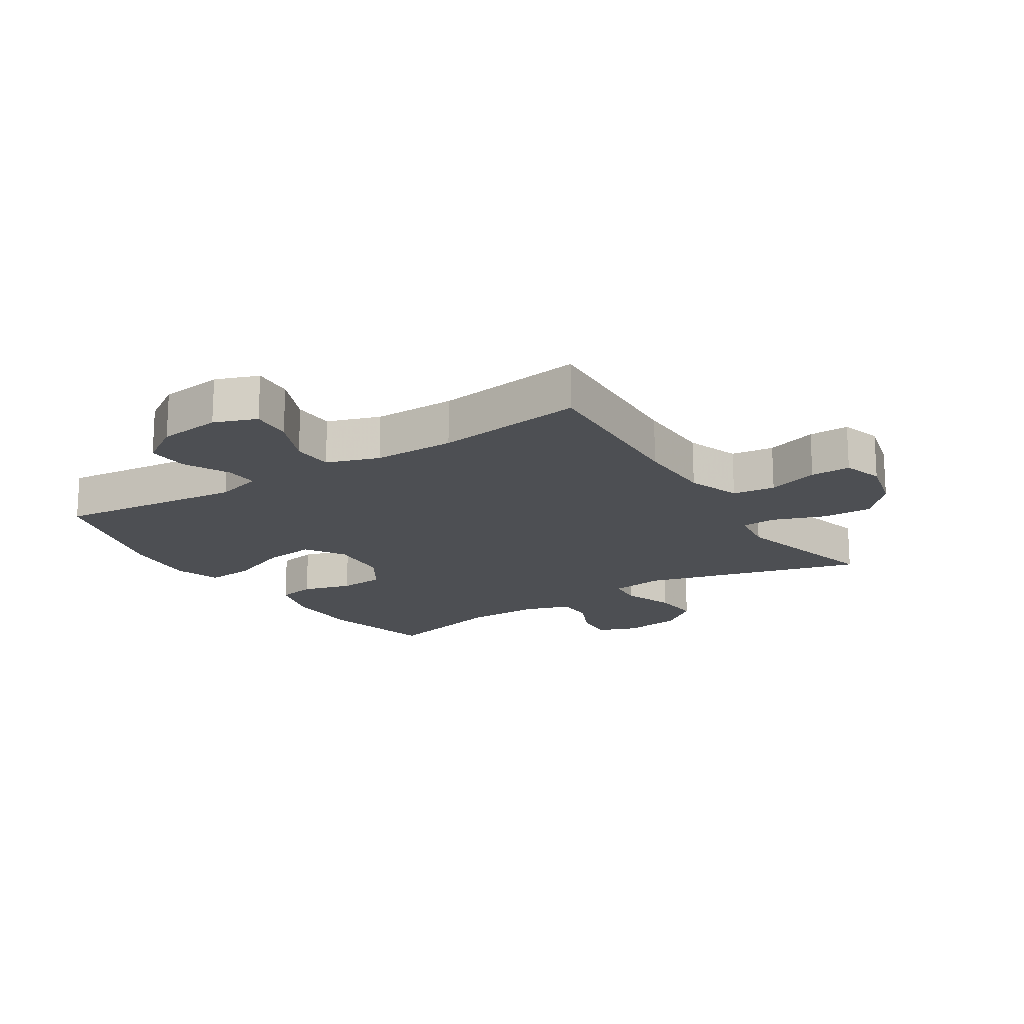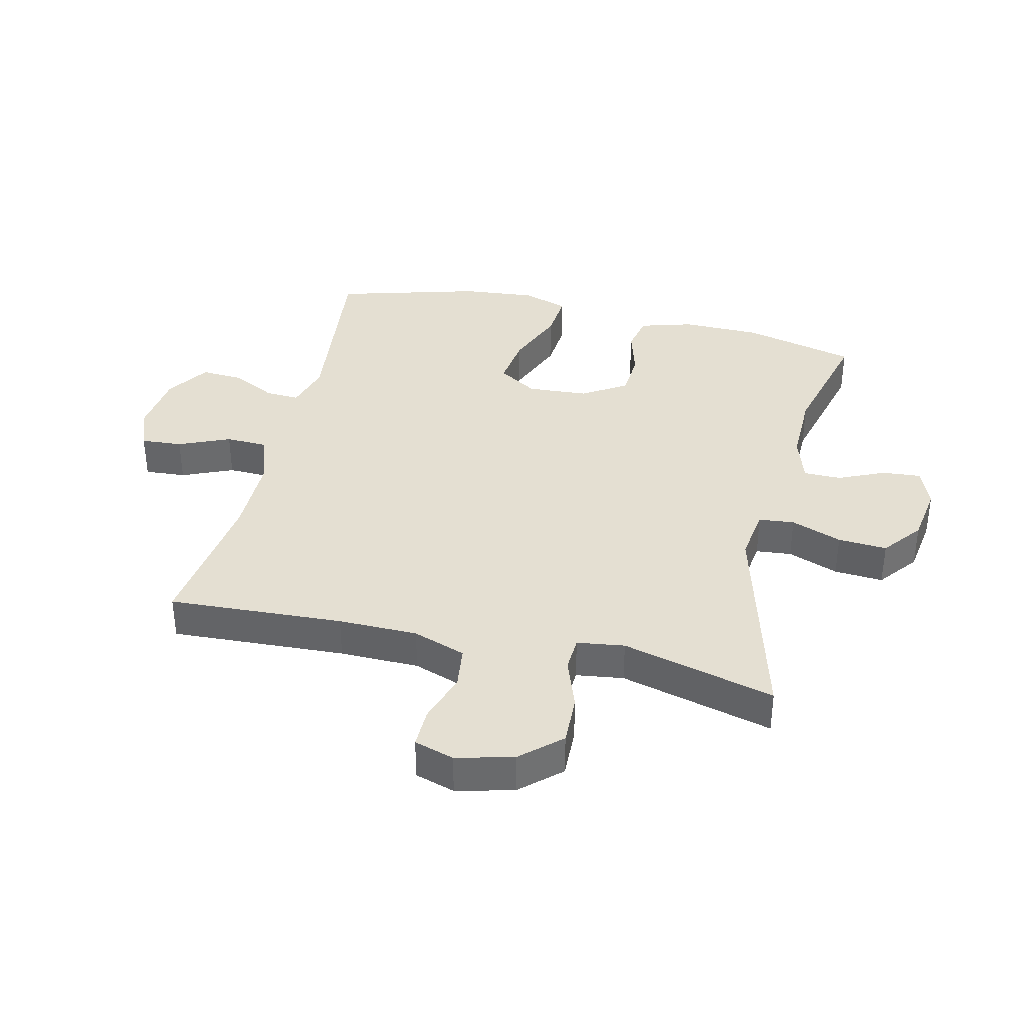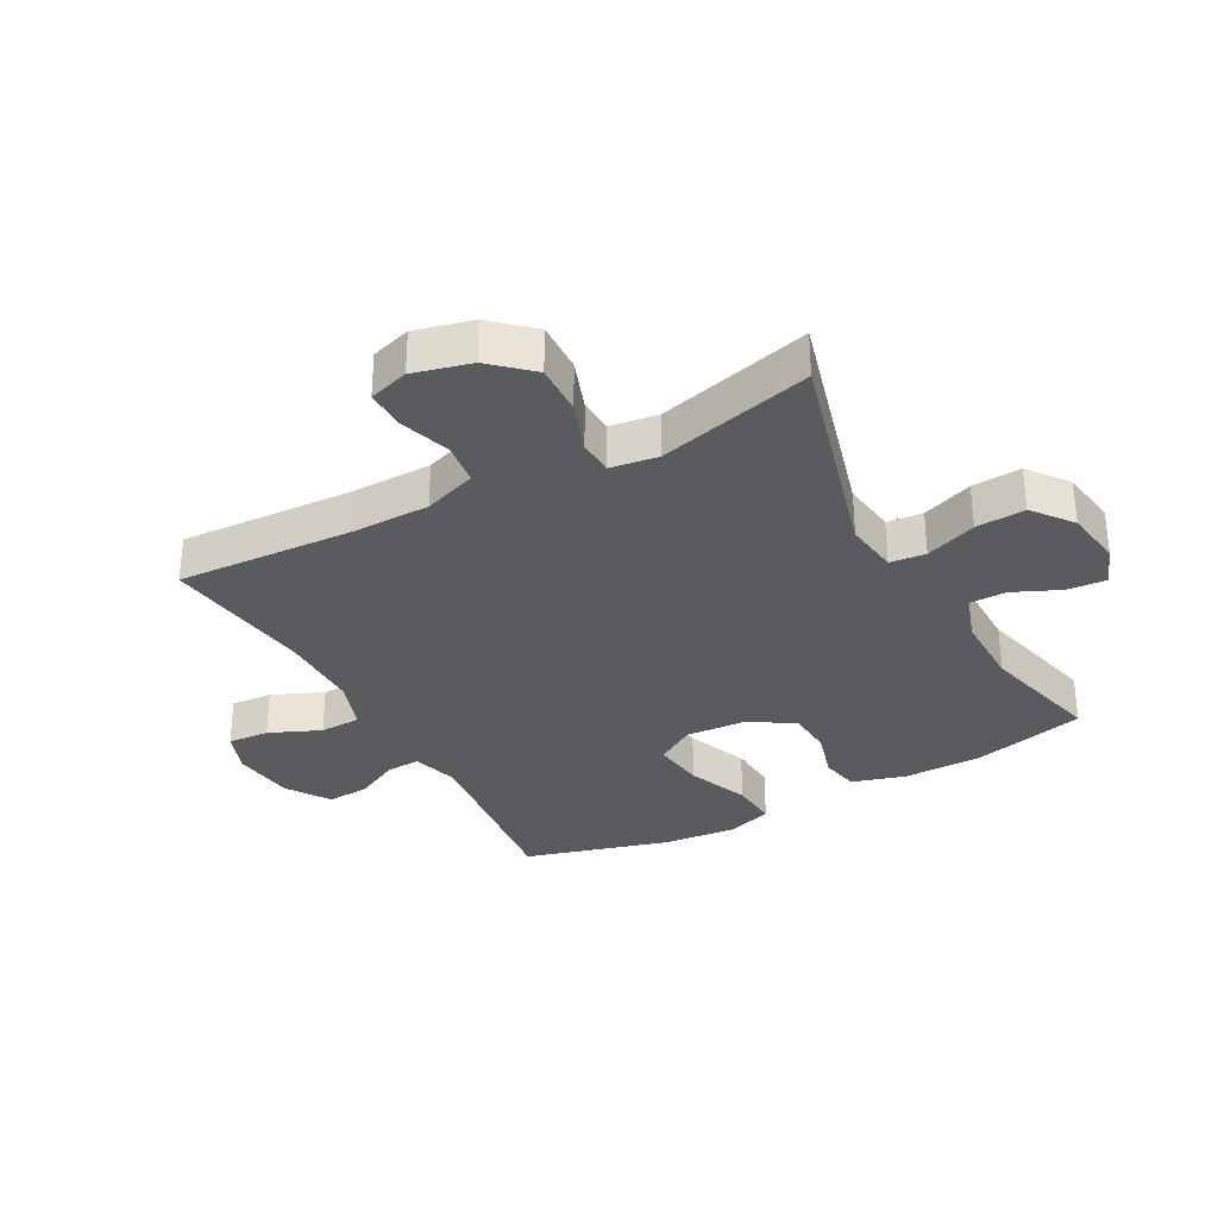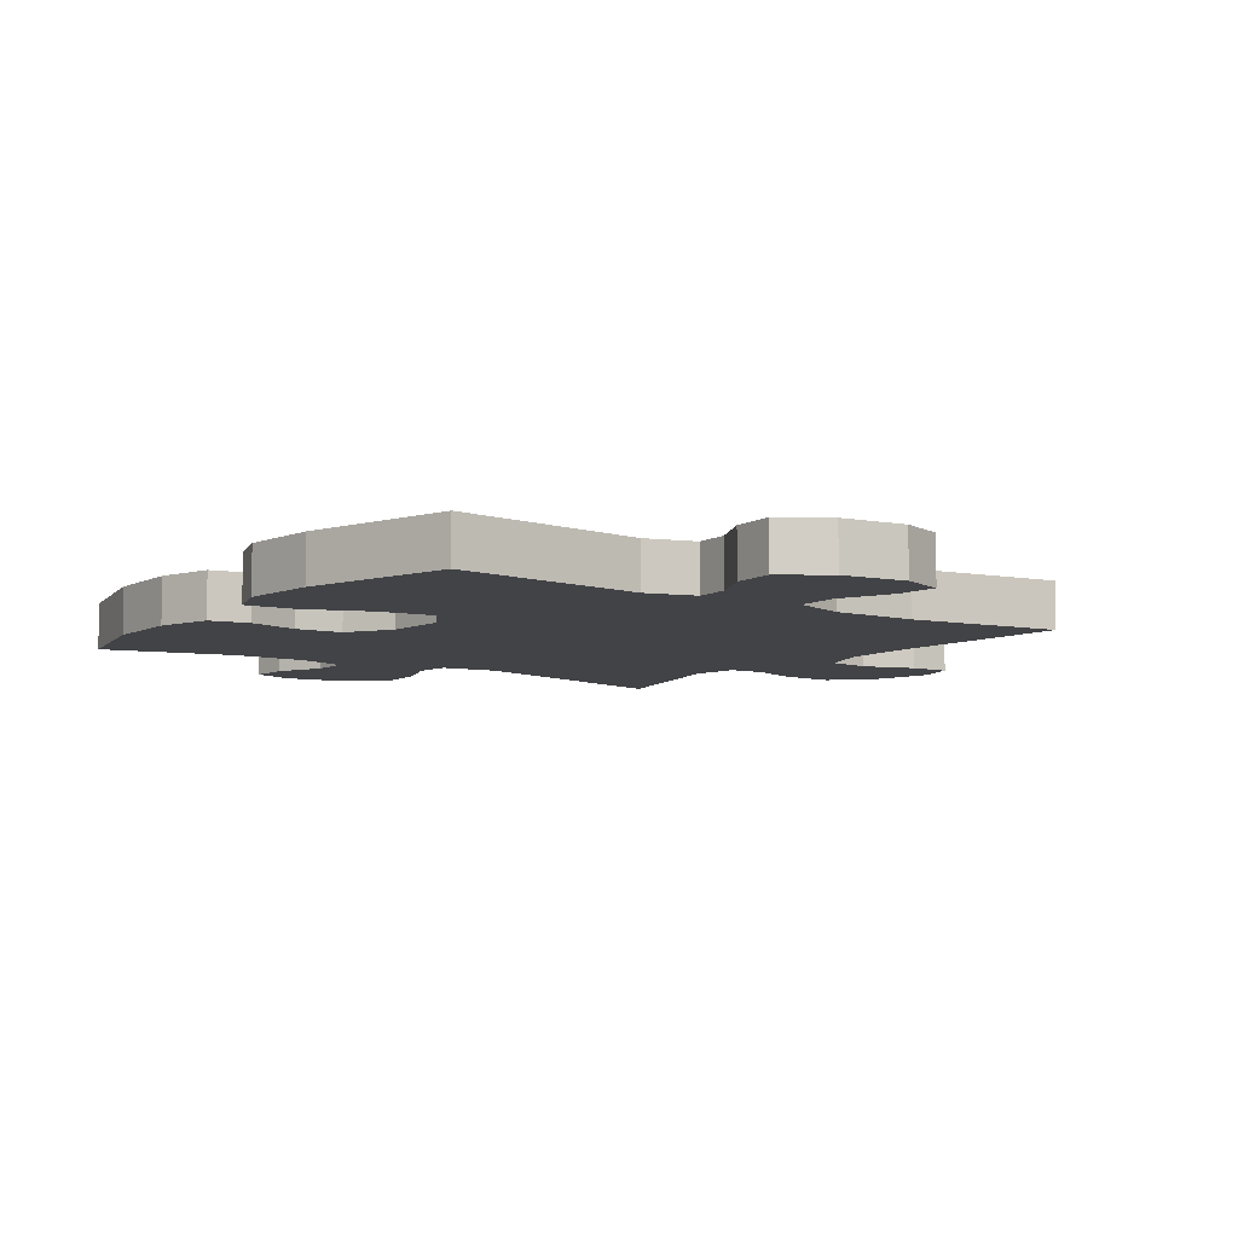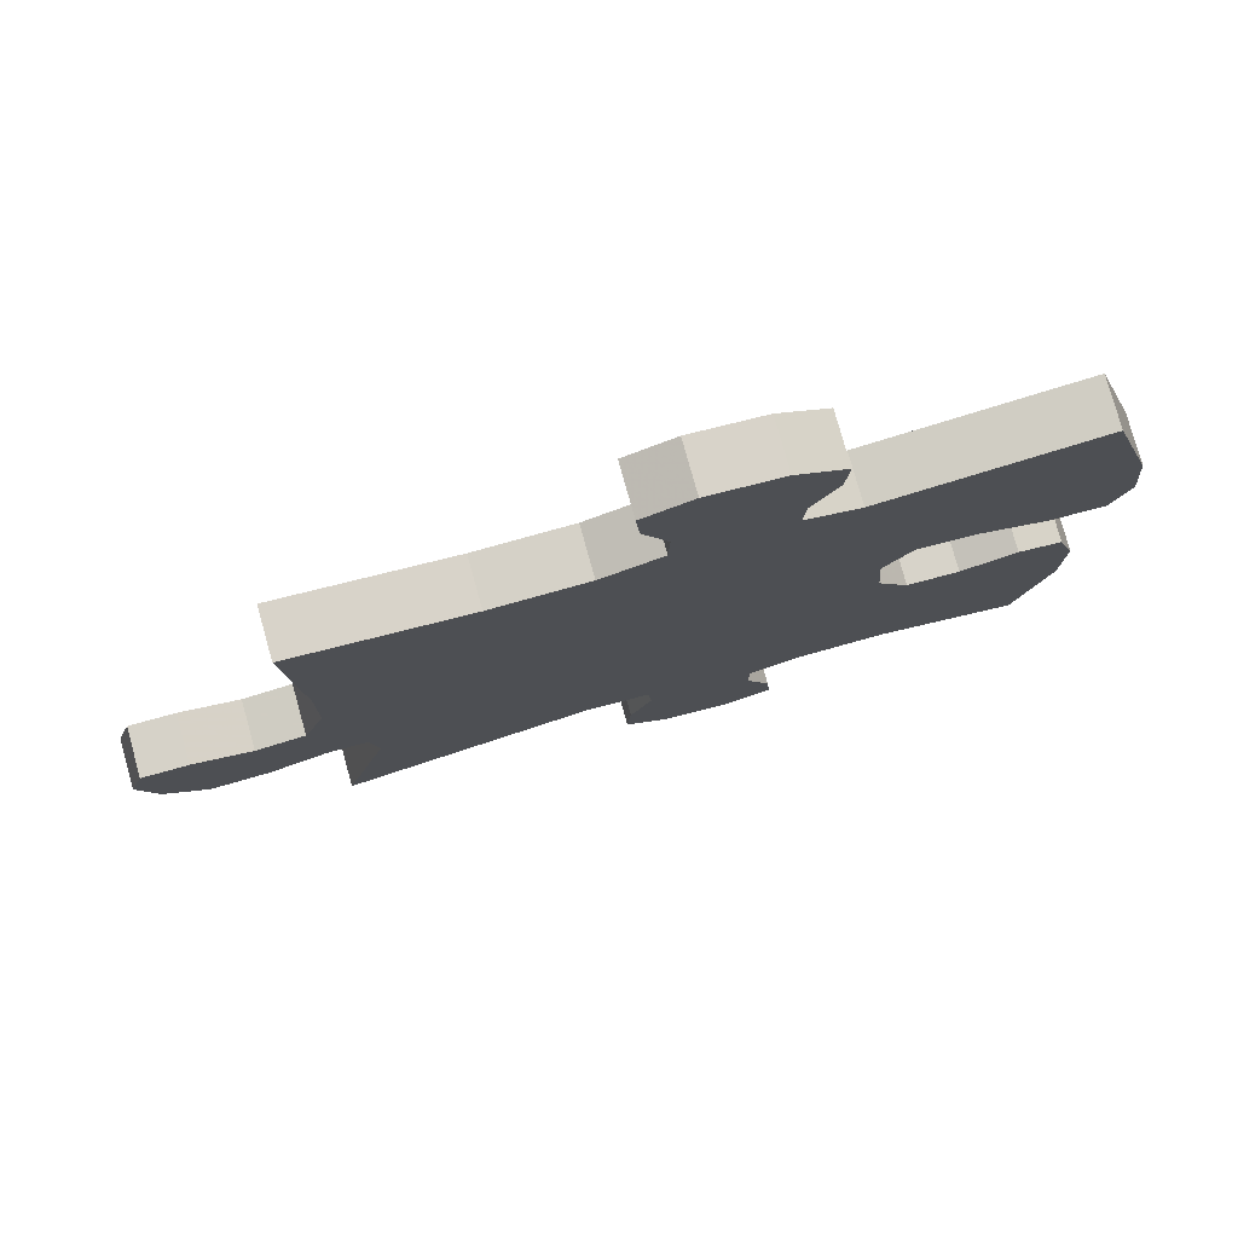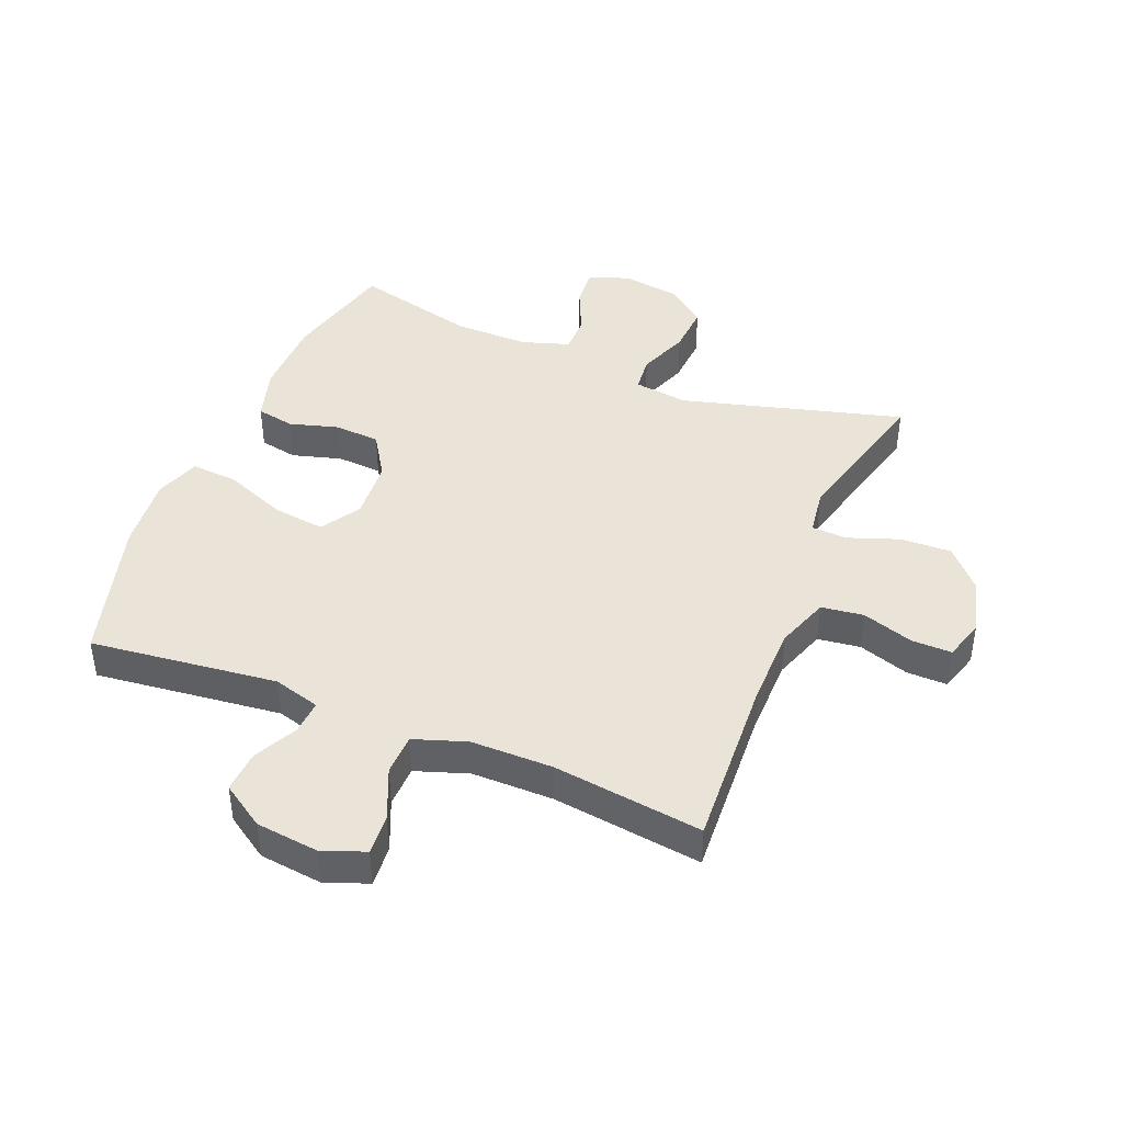
<metadata>
{"format":"obj","ext":"obj","renderer":"f3d","projection":"perspective","resolution":1024,"background":"white","views":[{"elev":-17.5,"azim":32.8,"up":"+Y"},{"elev":37.2,"azim":103.4,"up":"+Y"},{"elev":-32.4,"azim":118.6,"up":"+Y"},{"elev":-7.4,"azim":-35.5,"up":"+Y"},{"elev":78.8,"azim":164.4,"up":"+Z"},{"elev":42.8,"azim":22.2,"up":"+Y"}]}
</metadata>
<code>
v 0.5 0.07 0.5
v 0.484 0.07 0.215
v 0.485 0.07 0.086
v 0.515 0.07 0
v 0.584 0.07 -0.009
v 0.667 0.07 0.018
v 0.732 0.07 0.019
v 0.752 0.07 -0.046
v 0.728 0.07 -0.139
v 0.67 0.07 -0.203
v 0.587 0.07 -0.2
v 0.504 0.07 -0.17
v 0.447 0.07 -0.173
v 0.436 0.07 -0.25
v 0.5 0.07 -0.5
v 0.141 0.07 -0.402
v 0.053 0.07 -0.414
v 0.047 0.07 -0.472
v 0.078 0.07 -0.555
v 0.083 0.07 -0.635
v 0.019 0.07 -0.685
v -0.076 0.07 -0.699
v -0.141 0.07 -0.674
v -0.136 0.07 -0.611
v -0.102 0.07 -0.535
v -0.102 0.07 -0.474
v -0.179 0.07 -0.449
v -0.3 0.07 -0.45
v -0.5 0.07 -0.5
v -0.545 0.07 -0.316
v -0.546 0.07 -0.188
v -0.52 0.07 -0.101
v -0.458 0.07 -0.089
v -0.378 0.07 -0.112
v -0.304 0.07 -0.107
v -0.259 0.07 -0.036
v -0.252 0.07 0.063
v -0.292 0.07 0.127
v -0.377 0.07 0.116
v -0.477 0.07 0.076
v -0.554 0.07 0.07
v -0.579 0.07 0.144
v -0.567 0.07 0.265
v -0.5 0.07 0.5
v -0.196 0.07 0.465
v -0.12 0.07 0.487
v -0.123 0.07 0.542
v -0.159 0.07 0.614
v -0.163 0.07 0.682
v -0.093 0.07 0.728
v 0.009 0.07 0.74
v 0.078 0.07 0.714
v 0.073 0.07 0.647
v 0.037 0.07 0.564
v 0.039 0.07 0.497
v 0.124 0.07 0.468
v 0.257 0.07 0.468
v 0.5 0 0.5
v 0.484 0 0.215
v 0.485 0 0.086
v 0.515 0 0
v 0.584 0 -0.009
v 0.667 0 0.018
v 0.732 0 0.019
v 0.752 0 -0.046
v 0.728 0 -0.139
v 0.67 0 -0.203
v 0.587 0 -0.2
v 0.504 0 -0.17
v 0.447 0 -0.173
v 0.436 0 -0.25
v 0.5 0 -0.5
v 0.141 0 -0.402
v 0.053 0 -0.414
v 0.047 0 -0.472
v 0.078 0 -0.555
v 0.083 0 -0.635
v 0.019 0 -0.685
v -0.076 0 -0.699
v -0.141 0 -0.674
v -0.136 0 -0.611
v -0.102 0 -0.535
v -0.102 0 -0.474
v -0.179 0 -0.449
v -0.3 0 -0.45
v -0.5 0 -0.5
v -0.545 0 -0.316
v -0.546 0 -0.188
v -0.52 0 -0.101
v -0.458 0 -0.089
v -0.378 0 -0.112
v -0.304 0 -0.107
v -0.259 0 -0.036
v -0.252 0 0.063
v -0.292 0 0.127
v -0.377 0 0.116
v -0.477 0 0.076
v -0.554 0 0.07
v -0.579 0 0.144
v -0.567 0 0.265
v -0.5 0 0.5
v -0.196 0 0.465
v -0.12 0 0.487
v -0.123 0 0.542
v -0.159 0 0.614
v -0.163 0 0.682
v -0.093 0 0.728
v 0.009 0 0.74
v 0.078 0 0.714
v 0.073 0 0.647
v 0.037 0 0.564
v 0.039 0 0.497
v 0.124 0 0.468
v 0.257 0 0.468
f 51 52 53 54
f 51 54 55
f 50 51 55
f 47 48 49 50
f 46 47 50 55
f 45 46 55 56
f 43 44 45
f 39 40 41 42
f 38 39 42 43
f 31 32 33 34
f 31 34 35
f 28 29 30 31
f 27 28 31 35
f 26 27 35 36
f 22 23 24 25
f 22 25 26
f 21 22 26
f 18 19 20 21
f 17 18 21 26
f 14 15 16
f 13 14 16 17
f 9 10 11 12
f 9 12 13
f 8 9 13
f 5 6 7 8
f 4 5 8 13
f 3 4 13 17
f 57 1 2
f 38 43 45 56
f 37 38 56 57
f 26 36 37 57
f 17 26 57
f 2 3 17 57
f 111 110 109 108
f 112 111 108
f 112 108 107
f 107 106 105 104
f 112 107 104 103
f 113 112 103 102
f 102 101 100
f 99 98 97 96
f 100 99 96 95
f 91 90 89 88
f 92 91 88
f 88 87 86 85
f 92 88 85 84
f 93 92 84 83
f 82 81 80 79
f 83 82 79
f 83 79 78
f 78 77 76 75
f 83 78 75 74
f 73 72 71
f 74 73 71 70
f 69 68 67 66
f 70 69 66
f 70 66 65
f 65 64 63 62
f 70 65 62 61
f 74 70 61 60
f 59 58 114
f 113 102 100 95
f 114 113 95 94
f 114 94 93 83
f 114 83 74
f 114 74 60 59
f 1 58 59 2
f 2 59 60 3
f 3 60 61 4
f 4 61 62 5
f 5 62 63 6
f 6 63 64 7
f 7 64 65 8
f 8 65 66 9
f 9 66 67 10
f 10 67 68 11
f 11 68 69 12
f 12 69 70 13
f 13 70 71 14
f 14 71 72 15
f 15 72 73 16
f 16 73 74 17
f 17 74 75 18
f 18 75 76 19
f 19 76 77 20
f 20 77 78 21
f 21 78 79 22
f 22 79 80 23
f 23 80 81 24
f 24 81 82 25
f 25 82 83 26
f 26 83 84 27
f 27 84 85 28
f 28 85 86 29
f 29 86 87 30
f 30 87 88 31
f 31 88 89 32
f 32 89 90 33
f 33 90 91 34
f 34 91 92 35
f 35 92 93 36
f 36 93 94 37
f 37 94 95 38
f 38 95 96 39
f 39 96 97 40
f 40 97 98 41
f 41 98 99 42
f 42 99 100 43
f 43 100 101 44
f 44 101 102 45
f 45 102 103 46
f 46 103 104 47
f 47 104 105 48
f 48 105 106 49
f 49 106 107 50
f 50 107 108 51
f 51 108 109 52
f 52 109 110 53
f 53 110 111 54
f 54 111 112 55
f 55 112 113 56
f 56 113 114 57
f 57 114 58 1

</code>
